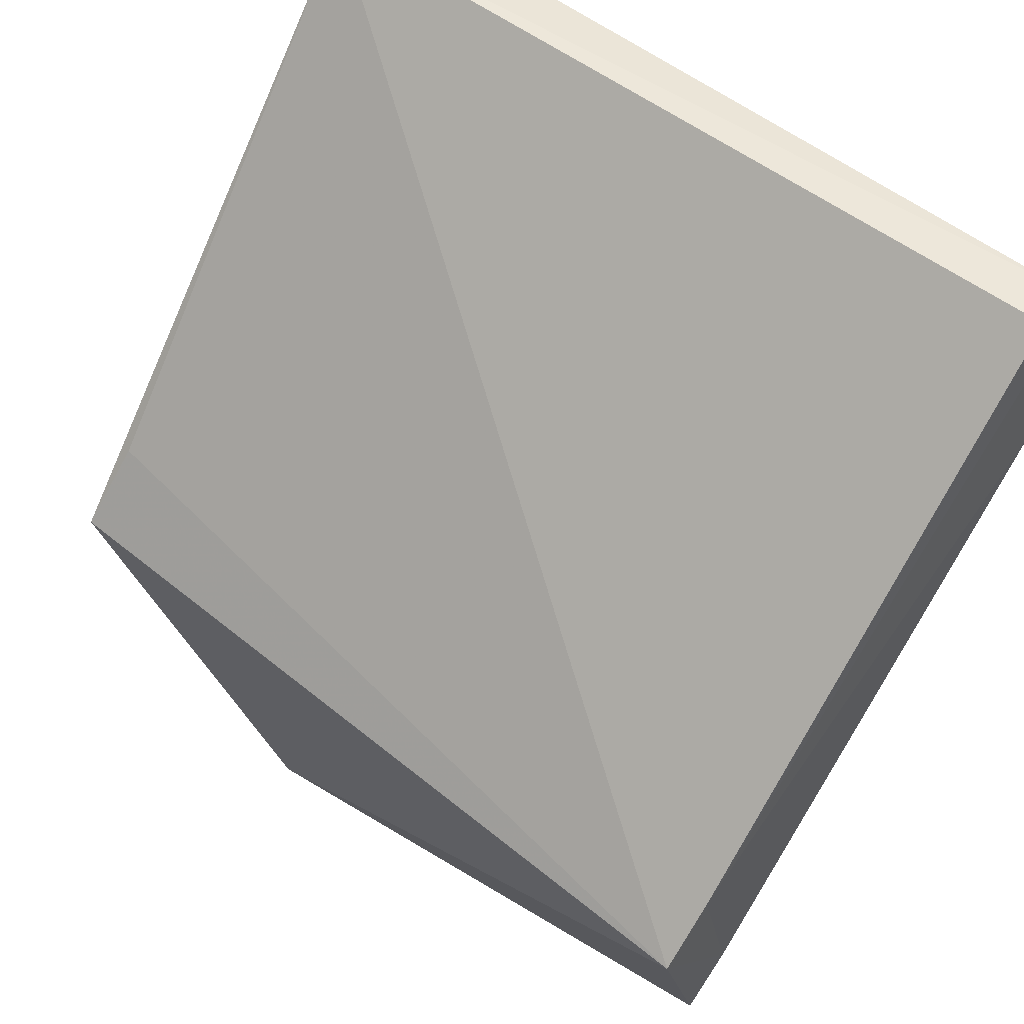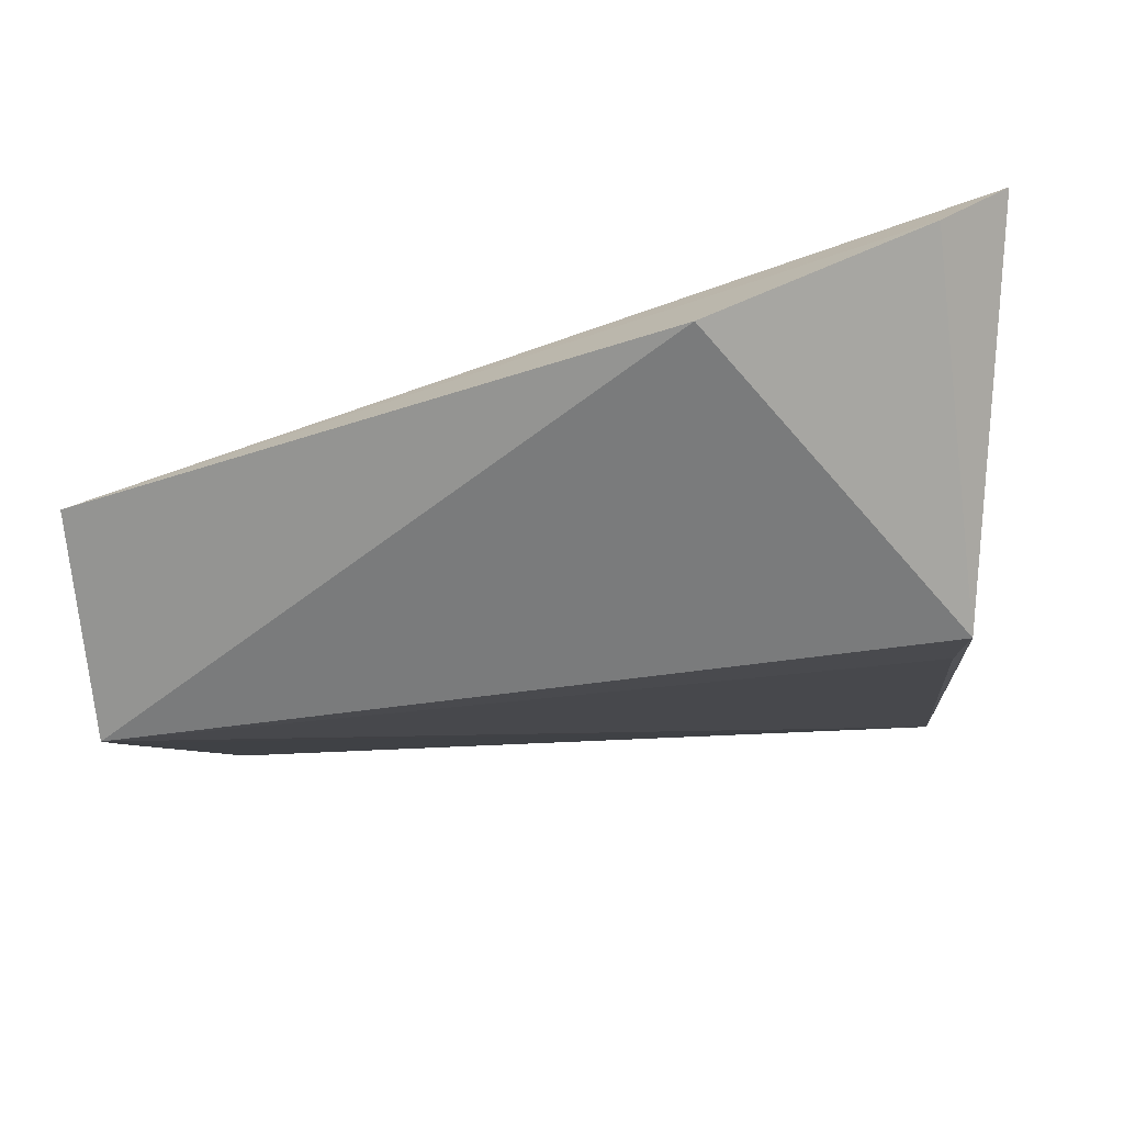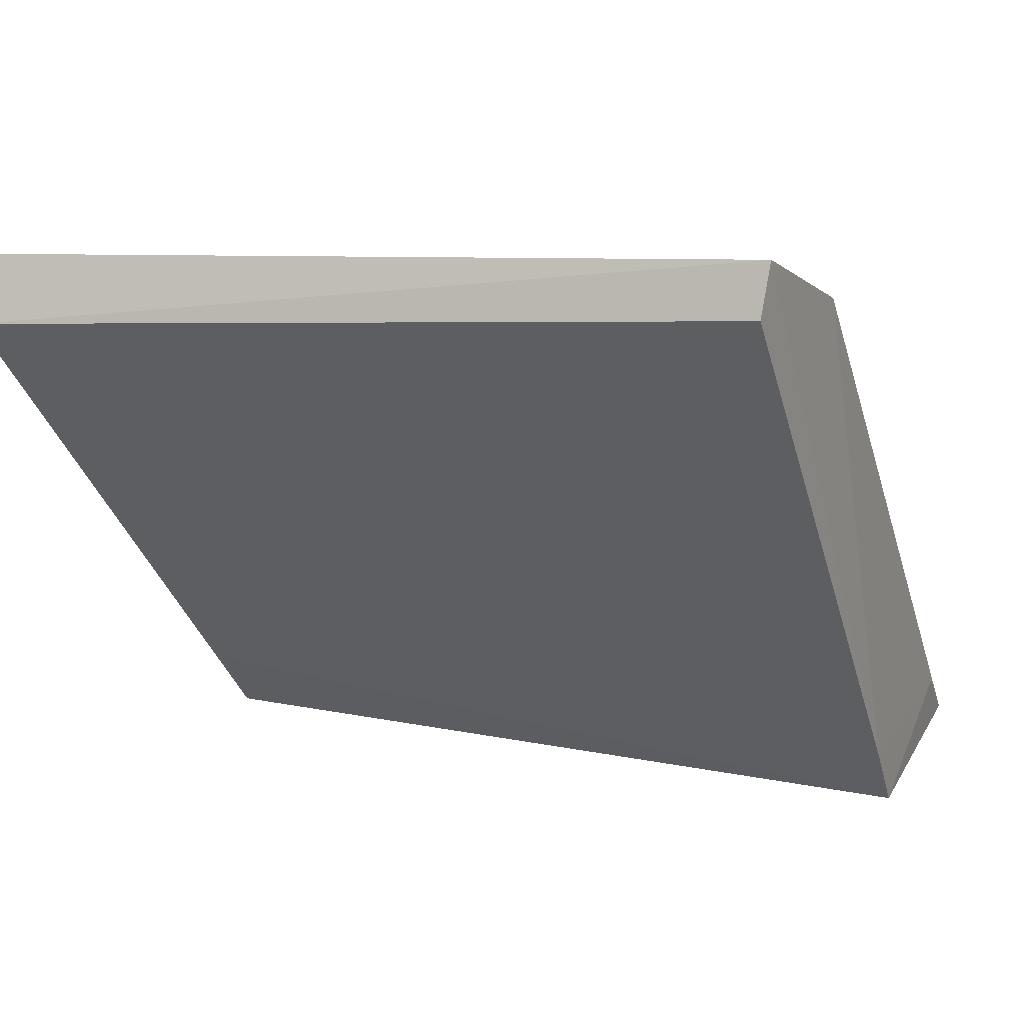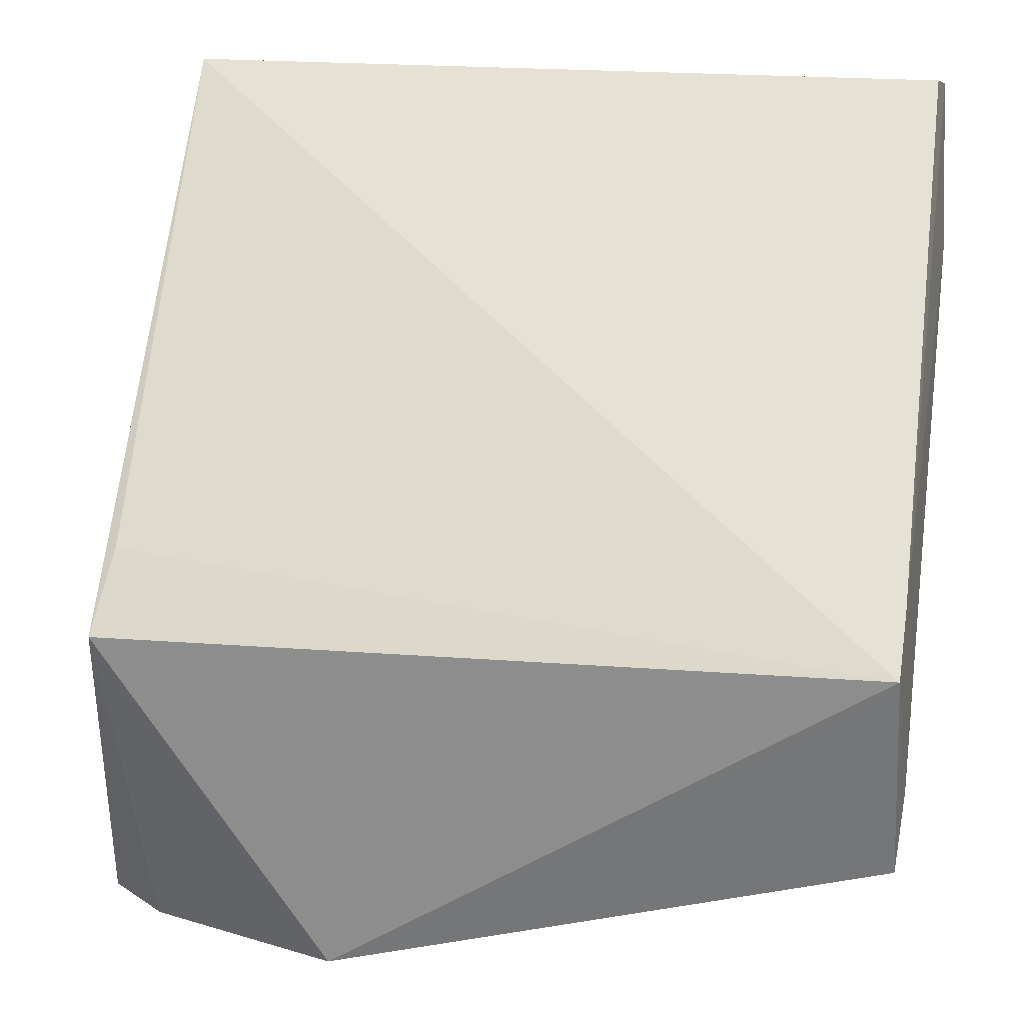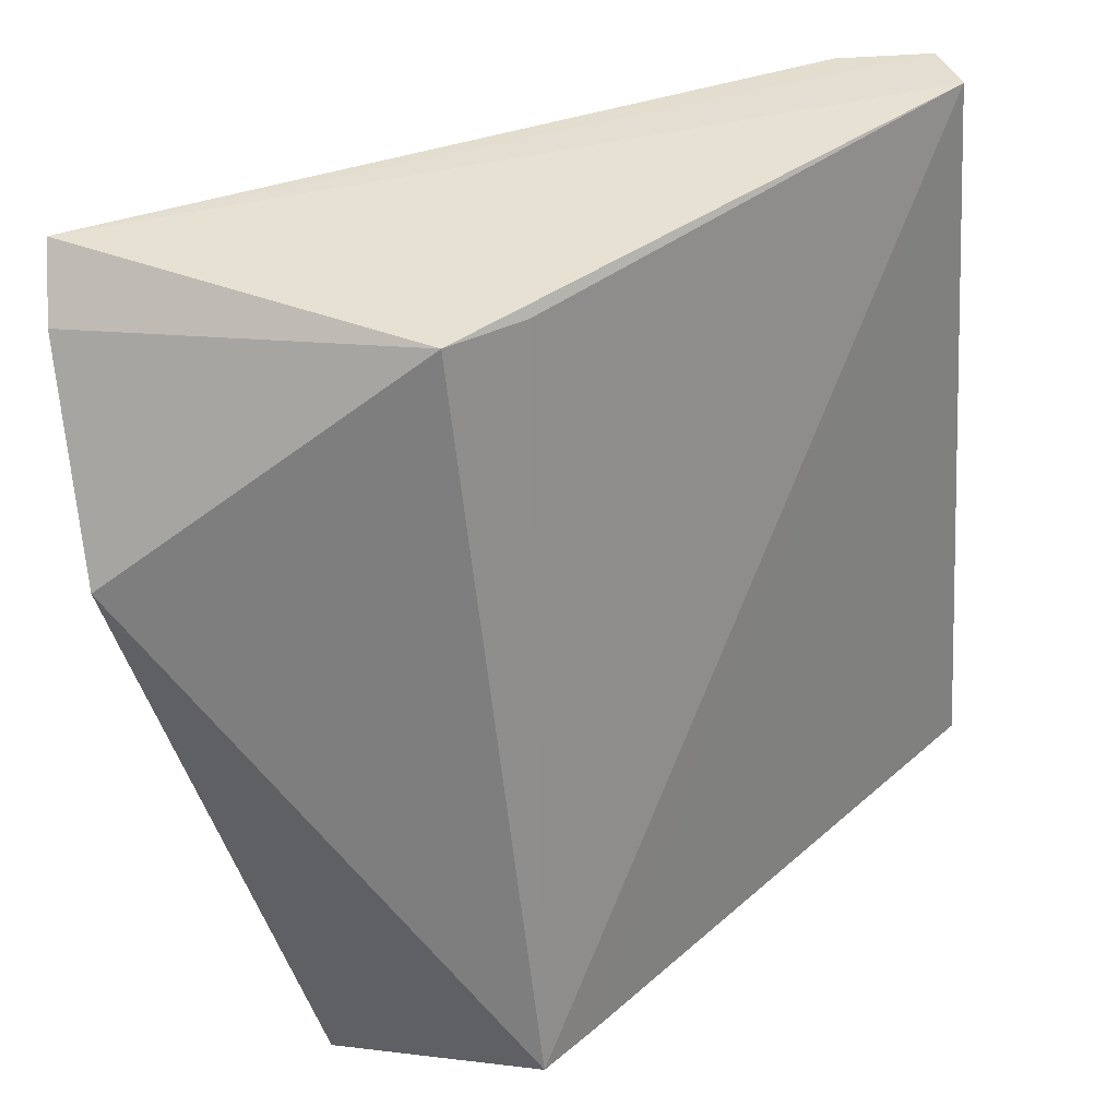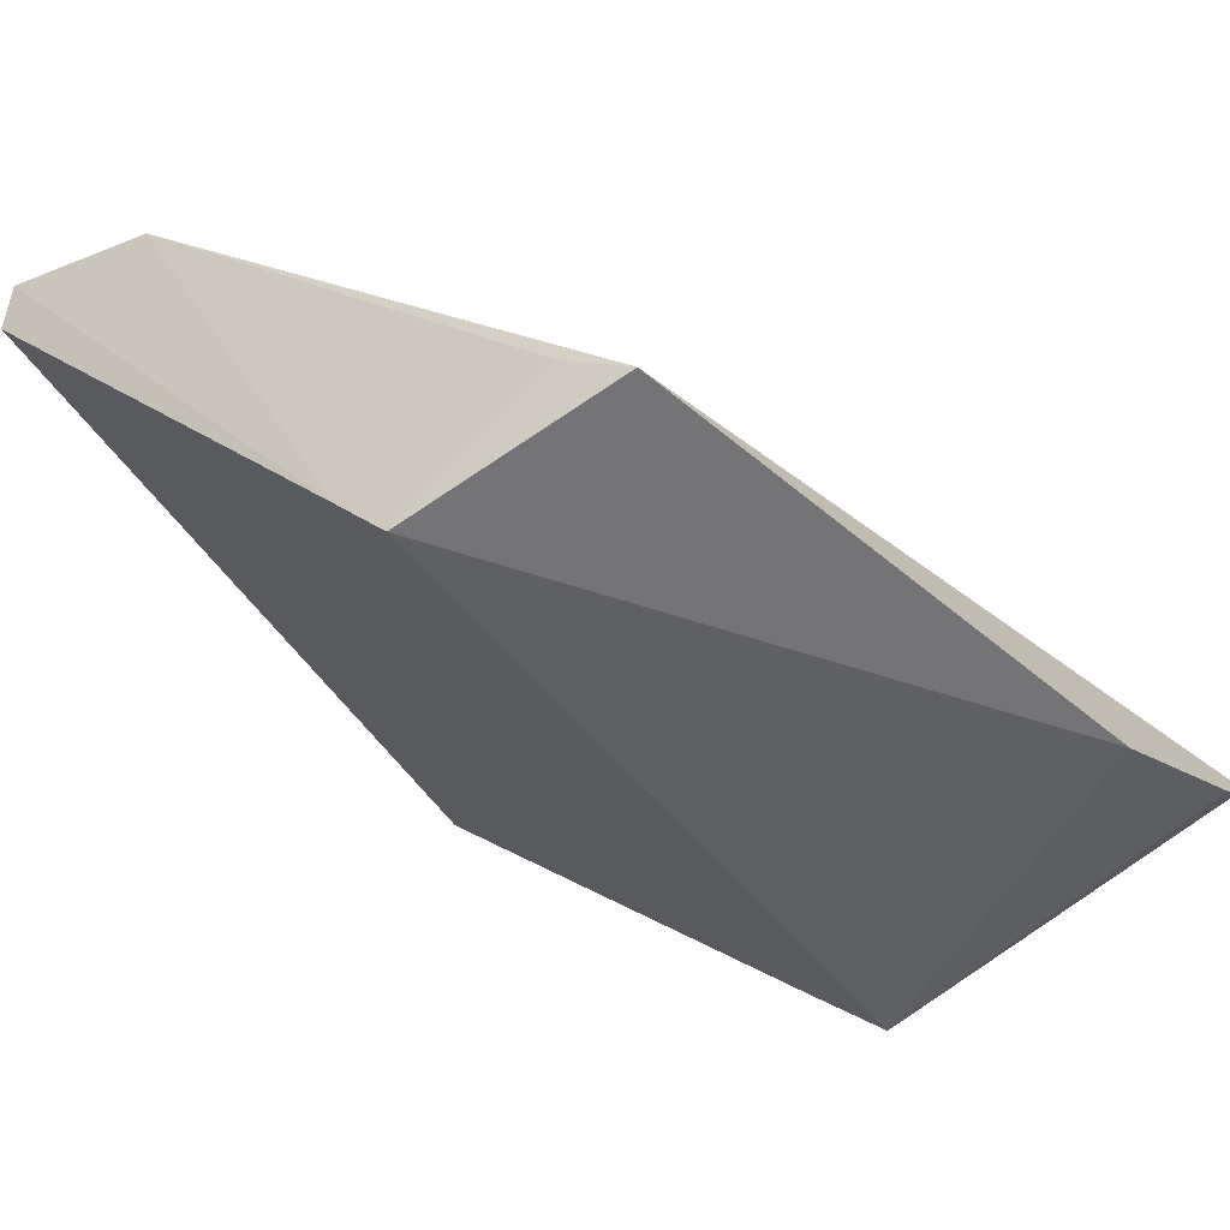
<metadata>
{"format":"obj","ext":"obj","renderer":"f3d","projection":"perspective","resolution":1024,"background":"white","views":[{"elev":58.7,"azim":-142.0,"up":"+Y"},{"elev":-53.7,"azim":4.7,"up":"+Z"},{"elev":7.7,"azim":-157.0,"up":"+Z"},{"elev":17.9,"azim":-169.1,"up":"+Y"},{"elev":-57.9,"azim":94.3,"up":"+Z"},{"elev":-44.7,"azim":-59.7,"up":"+Z"}]}
</metadata>
<code>
v 0.1195 0.1359 0.03286
v 0.1204 0.1101 0.02161
v 0.1189 0.1211 0.01625
v 0.09463 0.1219 0.01514
v 0.09433 0.1309 0.03176
v 0.1118 0.1106 0.01672
v 0.1193 0.1365 0.03078
v 0.1196 0.1328 0.03258
v 0.1184 0.1101 0.01999
v 0.09454 0.1152 0.01688
v 0.1186 0.1233 0.01819
v 0.0946 0.136 0.03296
v 0.09438 0.1173 0.01819
v 0.09478 0.1364 0.03137
v 0.09459 0.1235 0.01691
f 6 4 3
f 7 1 2
f 7 2 3
f 8 5 2
f 8 2 1
f 9 6 3
f 9 3 2
f 10 4 6
f 10 2 5
f 10 9 2
f 10 6 9
f 11 7 3
f 11 3 4
f 11 4 7
f 12 1 7
f 12 8 1
f 12 5 8
f 13 10 5
f 13 4 10
f 14 12 7
f 15 5 12
f 15 13 5
f 15 4 13
f 15 12 14
f 15 14 7
f 15 7 4

</code>
